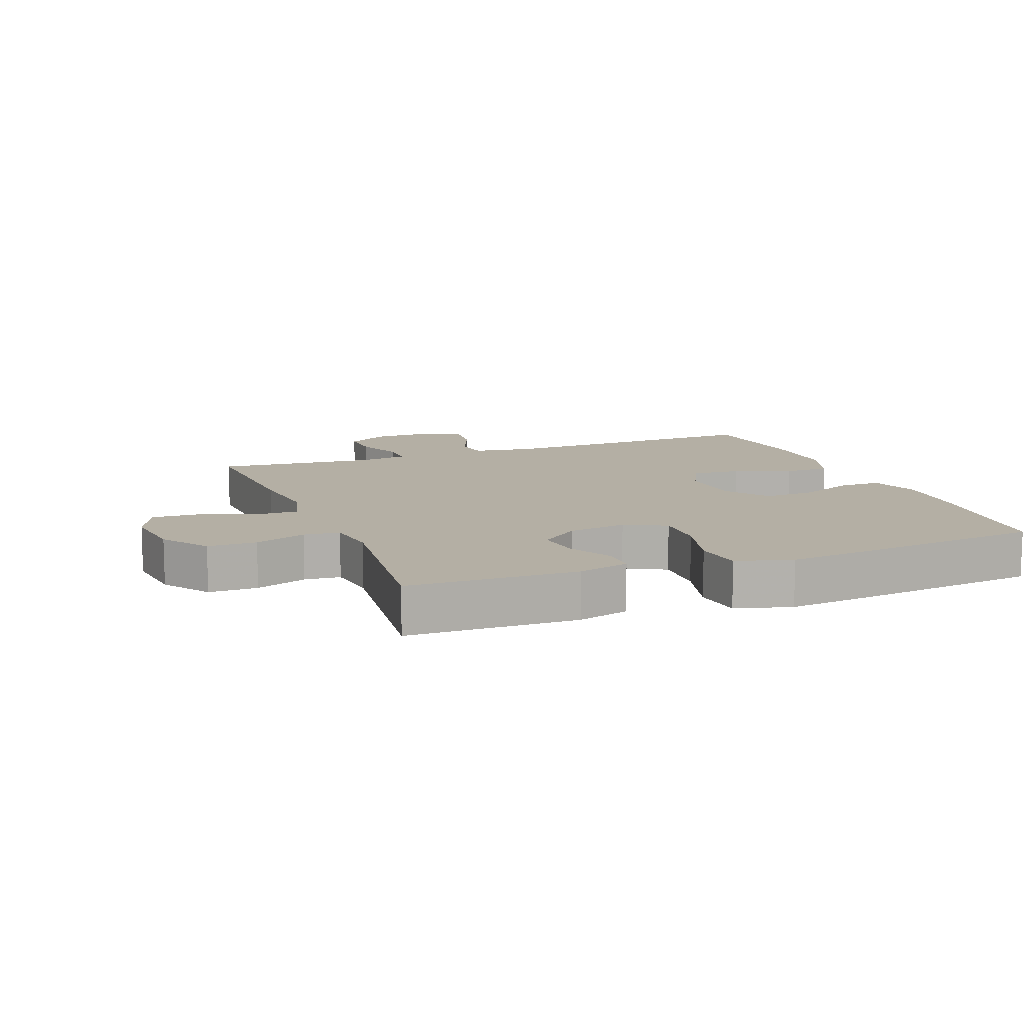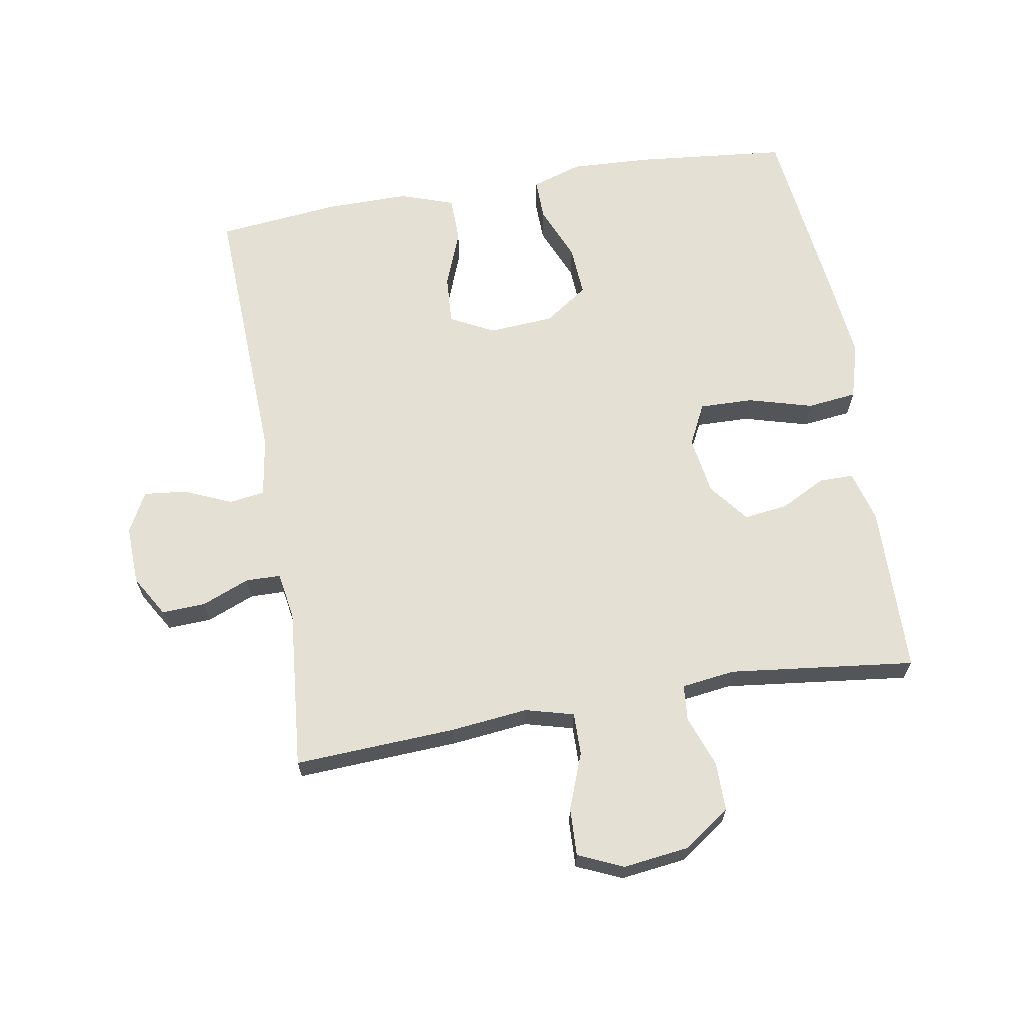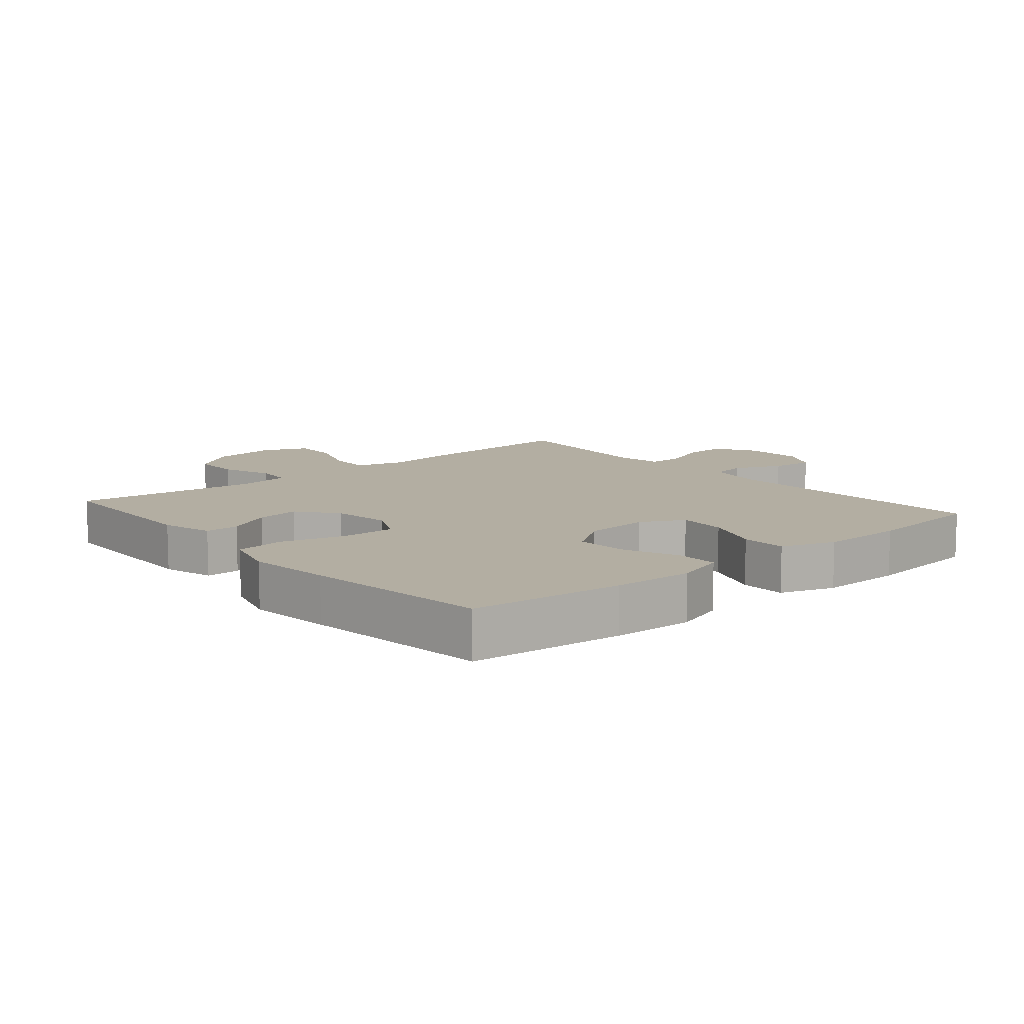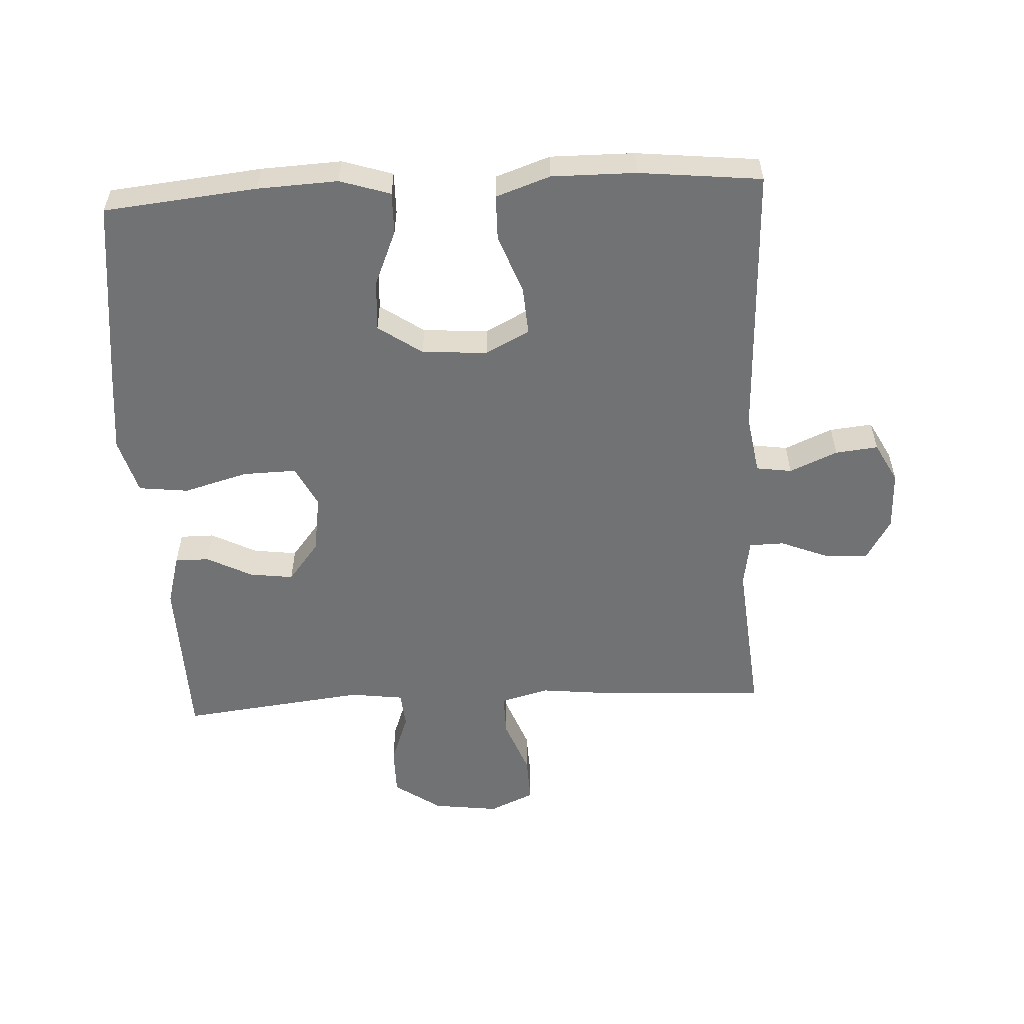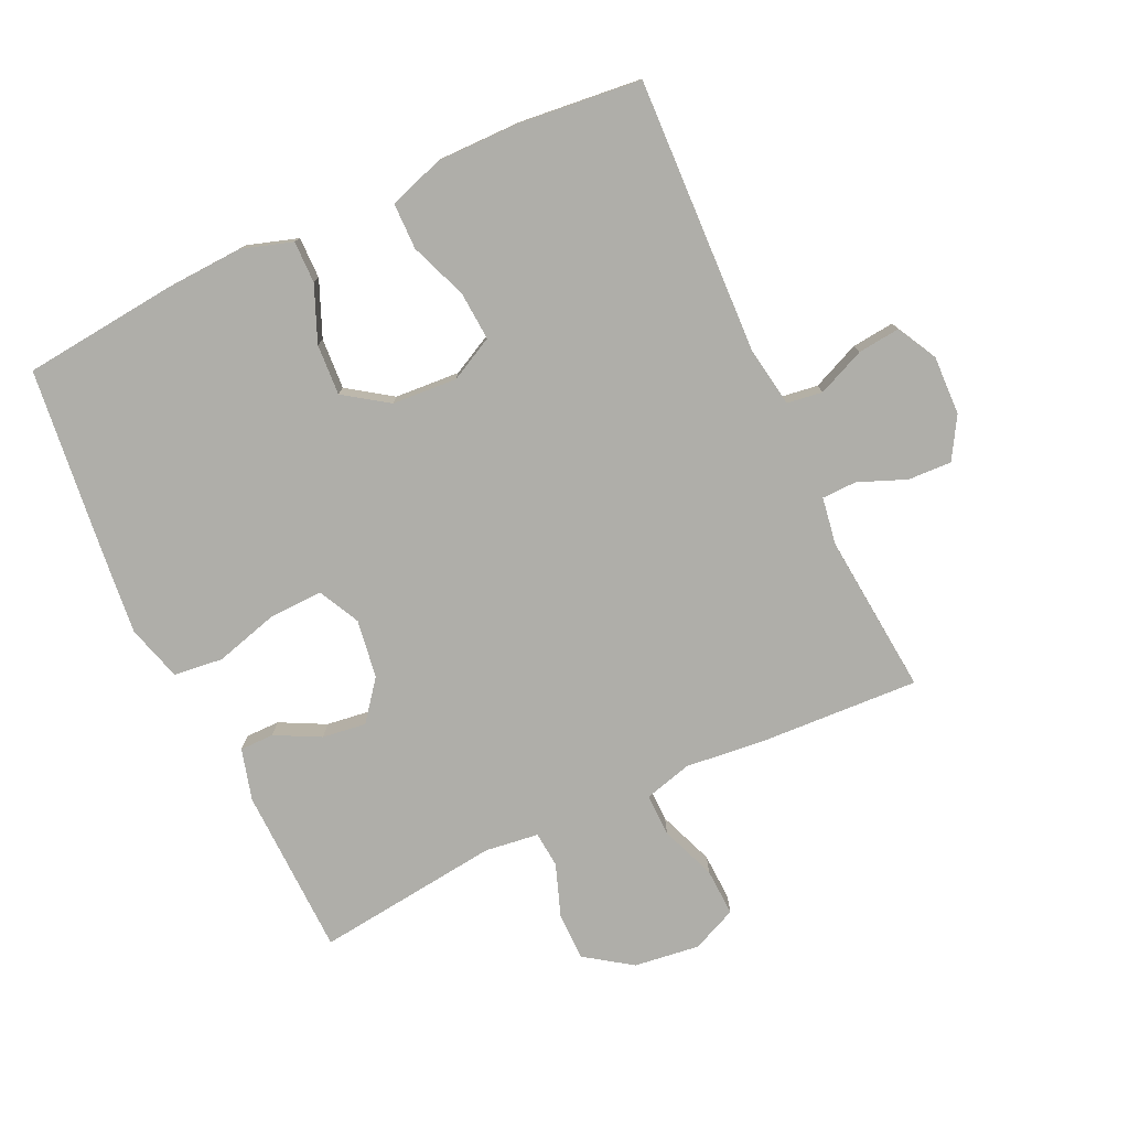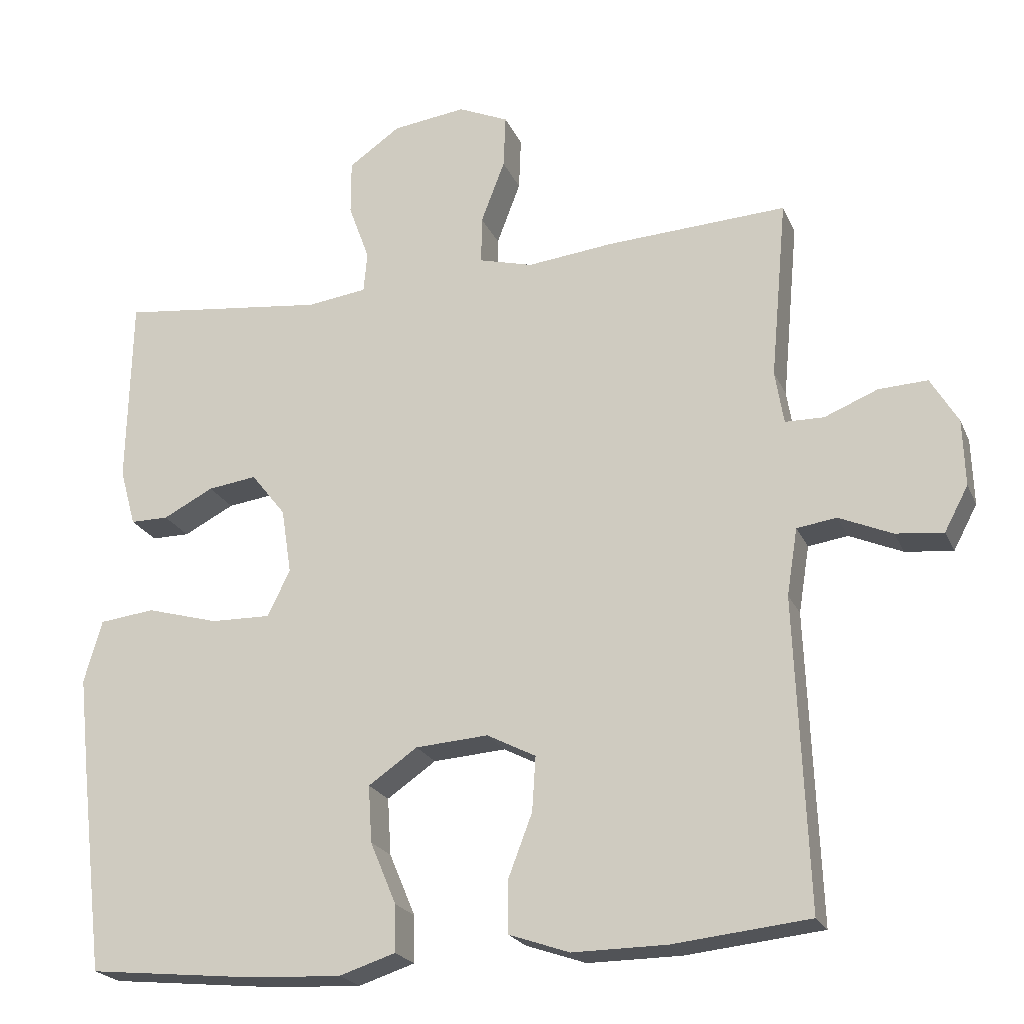
<metadata>
{"format":"obj","ext":"obj","renderer":"f3d","projection":"perspective","resolution":1024,"background":"white","views":[{"elev":11.3,"azim":68.9,"up":"+Y"},{"elev":65.6,"azim":-9.7,"up":"+Y"},{"elev":10.8,"azim":139.5,"up":"+Y"},{"elev":-55.5,"azim":-177.0,"up":"+Y"},{"elev":-77.5,"azim":-154.9,"up":"+Y"},{"elev":-21.9,"azim":-161.0,"up":"+Z"}]}
</metadata>
<code>
v 0.5 0.07 0.5
v 0.506 0.07 0.237
v 0.484 0.07 0.157
v 0.431 0.07 0.157
v 0.361 0.07 0.193
v 0.293 0.07 0.202
v 0.245 0.07 0.141
v 0.231 0.07 0.05
v 0.263 0.07 -0.014
v 0.346 0.07 -0.012
v 0.446 0.07 0.016
v 0.523 0.07 0.007
v 0.548 0.07 -0.08
v 0.534 0.07 -0.211
v 0.5 0.07 -0.5
v 0.263 0.07 -0.524
v 0.139 0.07 -0.53
v 0.061 0.07 -0.505
v 0.062 0.07 -0.44
v 0.098 0.07 -0.354
v 0.103 0.07 -0.275
v 0.035 0.07 -0.228
v -0.066 0.07 -0.221
v -0.134 0.07 -0.256
v -0.129 0.07 -0.332
v -0.095 0.07 -0.421
v -0.096 0.07 -0.492
v -0.18 0.07 -0.521
v -0.31 0.07 -0.52
v -0.5 0.07 -0.5
v -0.483 0.07 -0.072
v -0.498 0.07 0.021
v -0.553 0.07 0.029
v -0.627 0.07 -0.003
v -0.693 0.07 -0.01
v -0.726 0.07 0.052
v -0.723 0.07 0.144
v -0.685 0.07 0.208
v -0.617 0.07 0.205
v -0.543 0.07 0.175
v -0.489 0.07 0.176
v -0.477 0.07 0.25
v -0.5 0.07 0.5
v -0.249 0.07 0.487
v -0.129 0.07 0.474
v -0.054 0.07 0.494
v -0.055 0.07 0.56
v -0.088 0.07 0.647
v -0.091 0.07 0.721
v -0.021 0.07 0.752
v 0.081 0.07 0.739
v 0.153 0.07 0.689
v 0.153 0.07 0.613
v 0.124 0.07 0.533
v 0.129 0.07 0.477
v 0.212 0.07 0.466
v 0.5 0 0.5
v 0.506 0 0.237
v 0.484 0 0.157
v 0.431 0 0.157
v 0.361 0 0.193
v 0.293 0 0.202
v 0.245 0 0.141
v 0.231 0 0.05
v 0.263 0 -0.014
v 0.346 0 -0.012
v 0.446 0 0.016
v 0.523 0 0.007
v 0.548 0 -0.08
v 0.534 0 -0.211
v 0.5 0 -0.5
v 0.263 0 -0.524
v 0.139 0 -0.53
v 0.061 0 -0.505
v 0.062 0 -0.44
v 0.098 0 -0.354
v 0.103 0 -0.275
v 0.035 0 -0.228
v -0.066 0 -0.221
v -0.134 0 -0.256
v -0.129 0 -0.332
v -0.095 0 -0.421
v -0.096 0 -0.492
v -0.18 0 -0.521
v -0.31 0 -0.52
v -0.5 0 -0.5
v -0.483 0 -0.072
v -0.498 0 0.021
v -0.553 0 0.029
v -0.627 0 -0.003
v -0.693 0 -0.01
v -0.726 0 0.052
v -0.723 0 0.144
v -0.685 0 0.208
v -0.617 0 0.205
v -0.543 0 0.175
v -0.489 0 0.176
v -0.477 0 0.25
v -0.5 0 0.5
v -0.249 0 0.487
v -0.129 0 0.474
v -0.054 0 0.494
v -0.055 0 0.56
v -0.088 0 0.647
v -0.091 0 0.721
v -0.021 0 0.752
v 0.081 0 0.739
v 0.153 0 0.689
v 0.153 0 0.613
v 0.124 0 0.533
v 0.129 0 0.477
v 0.212 0 0.466
f 51 52 53 54
f 51 54 55
f 50 51 55
f 47 48 49 50
f 46 47 50 55
f 45 46 55 56
f 42 43 44 45
f 41 42 45 56
f 37 38 39 40
f 37 40 41
f 36 37 41
f 33 34 35 36
f 33 36 41 56
f 28 29 30 31
f 28 31 32
f 25 26 27 28
f 24 25 28 32
f 23 24 32
f 22 23 32
f 17 18 19 20
f 17 20 21
f 16 17 21
f 15 16 21
f 14 15 21 22
f 10 11 12 13
f 9 10 13 14
f 2 3 4 5
f 2 5 6
f 1 2 6
f 32 33 56 1
f 9 14 22 32
f 8 9 32
f 7 8 32
f 1 6 7 32
f 110 109 108 107
f 111 110 107
f 111 107 106
f 106 105 104 103
f 111 106 103 102
f 112 111 102 101
f 101 100 99 98
f 112 101 98 97
f 96 95 94 93
f 97 96 93
f 97 93 92
f 92 91 90 89
f 112 97 92 89
f 87 86 85 84
f 88 87 84
f 84 83 82 81
f 88 84 81 80
f 88 80 79
f 88 79 78
f 76 75 74 73
f 77 76 73
f 77 73 72
f 77 72 71
f 78 77 71 70
f 69 68 67 66
f 70 69 66 65
f 61 60 59 58
f 62 61 58
f 62 58 57
f 57 112 89 88
f 88 78 70 65
f 88 65 64
f 88 64 63
f 88 63 62 57
f 1 57 58 2
f 2 58 59 3
f 3 59 60 4
f 4 60 61 5
f 5 61 62 6
f 6 62 63 7
f 7 63 64 8
f 8 64 65 9
f 9 65 66 10
f 10 66 67 11
f 11 67 68 12
f 12 68 69 13
f 13 69 70 14
f 14 70 71 15
f 15 71 72 16
f 16 72 73 17
f 17 73 74 18
f 18 74 75 19
f 19 75 76 20
f 20 76 77 21
f 21 77 78 22
f 22 78 79 23
f 23 79 80 24
f 24 80 81 25
f 25 81 82 26
f 26 82 83 27
f 27 83 84 28
f 28 84 85 29
f 29 85 86 30
f 30 86 87 31
f 31 87 88 32
f 32 88 89 33
f 33 89 90 34
f 34 90 91 35
f 35 91 92 36
f 36 92 93 37
f 37 93 94 38
f 38 94 95 39
f 39 95 96 40
f 40 96 97 41
f 41 97 98 42
f 42 98 99 43
f 43 99 100 44
f 44 100 101 45
f 45 101 102 46
f 46 102 103 47
f 47 103 104 48
f 48 104 105 49
f 49 105 106 50
f 50 106 107 51
f 51 107 108 52
f 52 108 109 53
f 53 109 110 54
f 54 110 111 55
f 55 111 112 56
f 56 112 57 1

</code>
